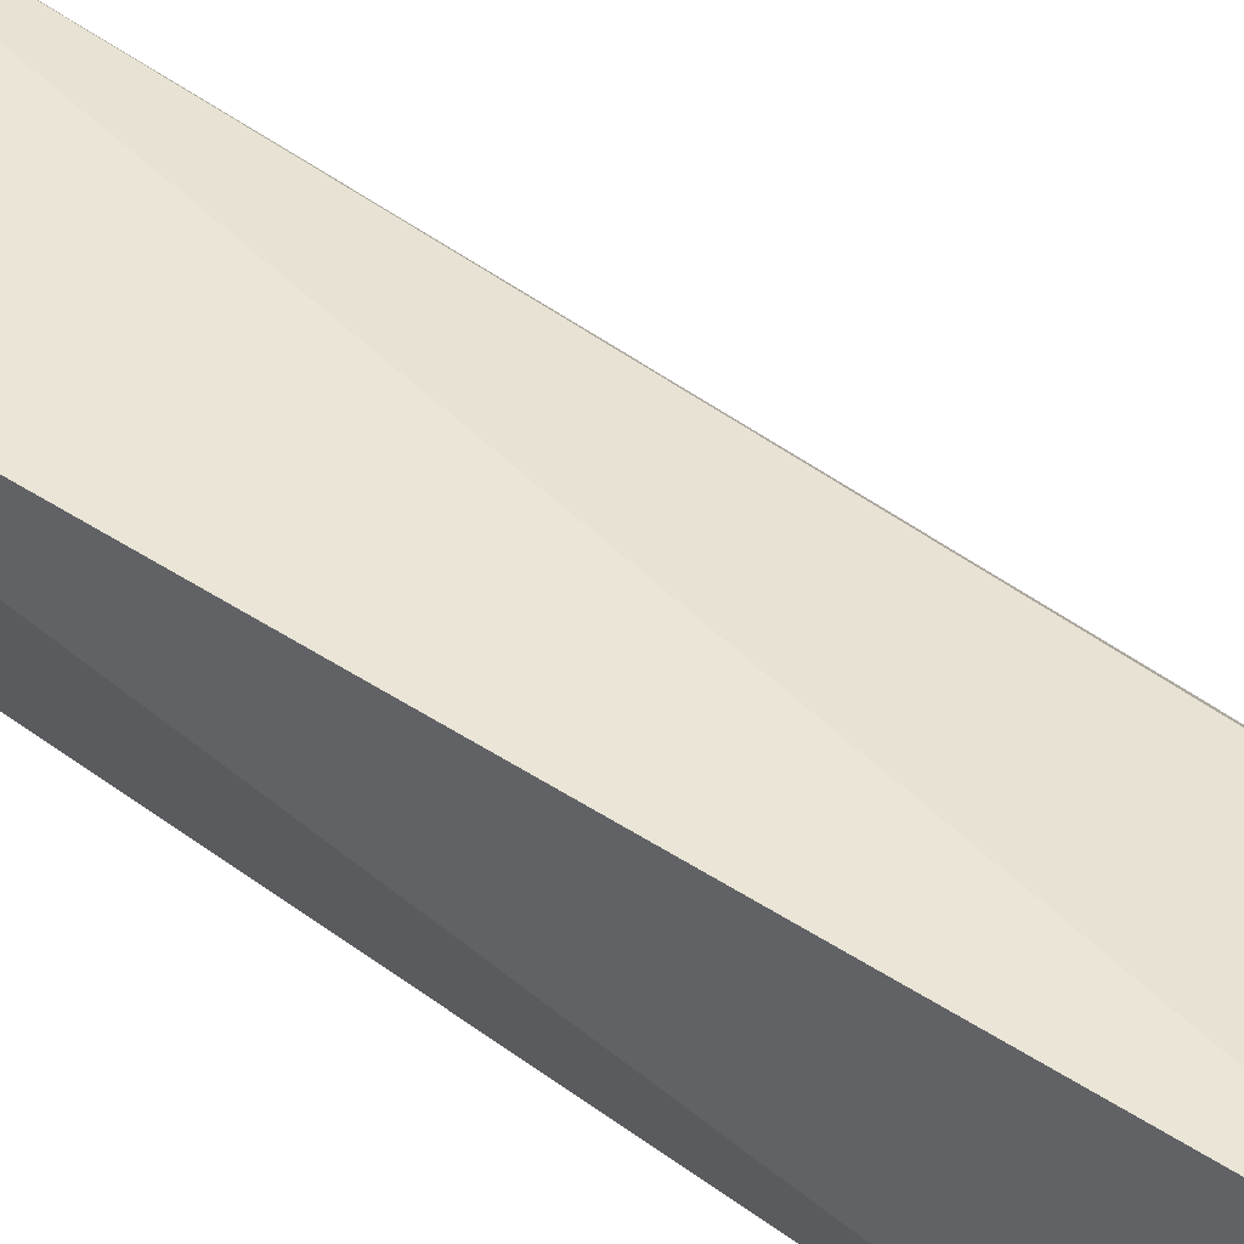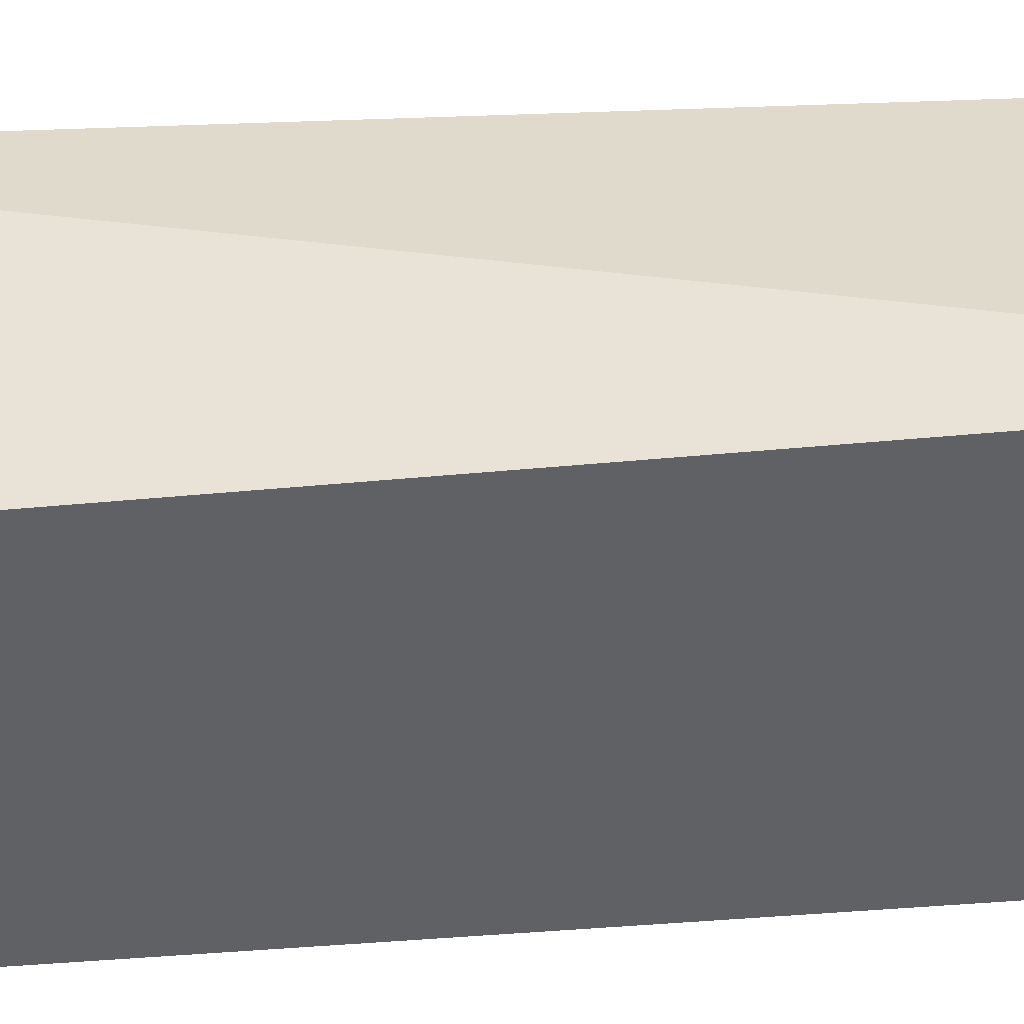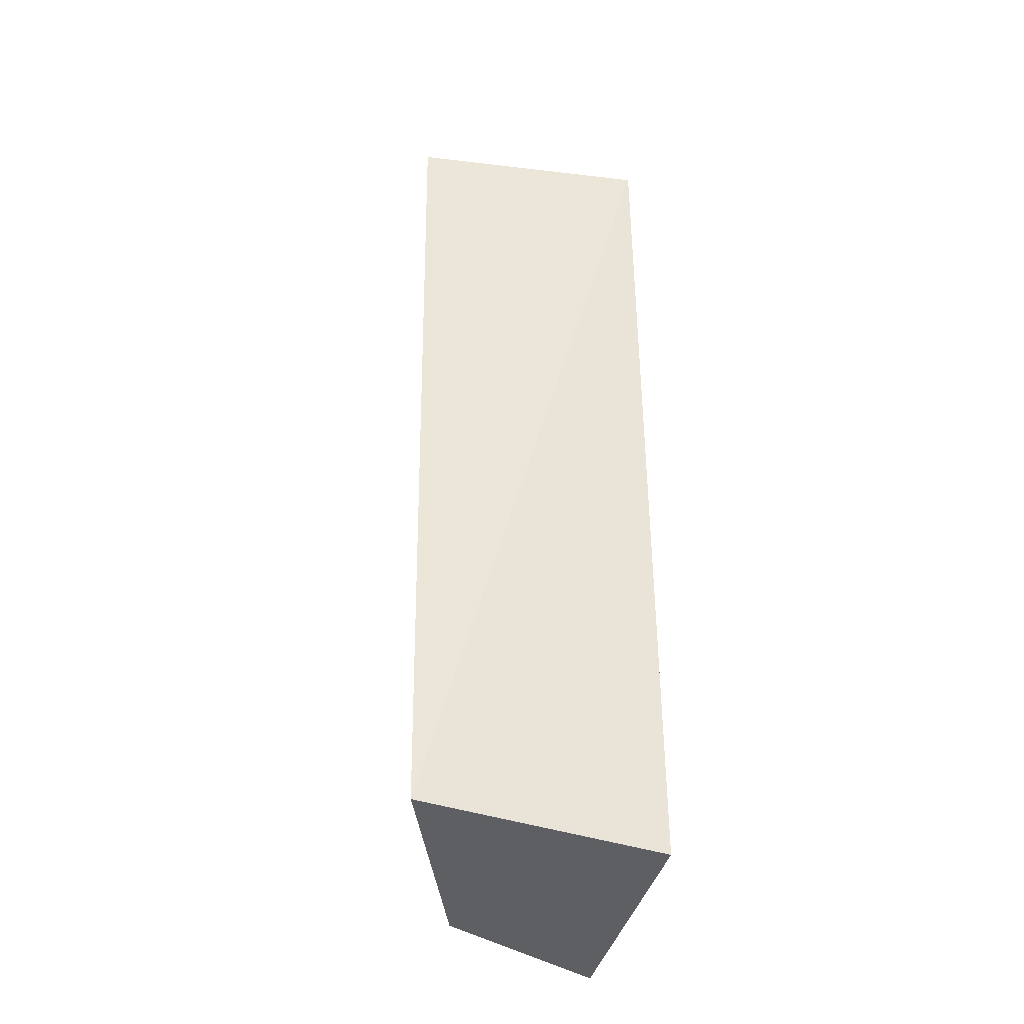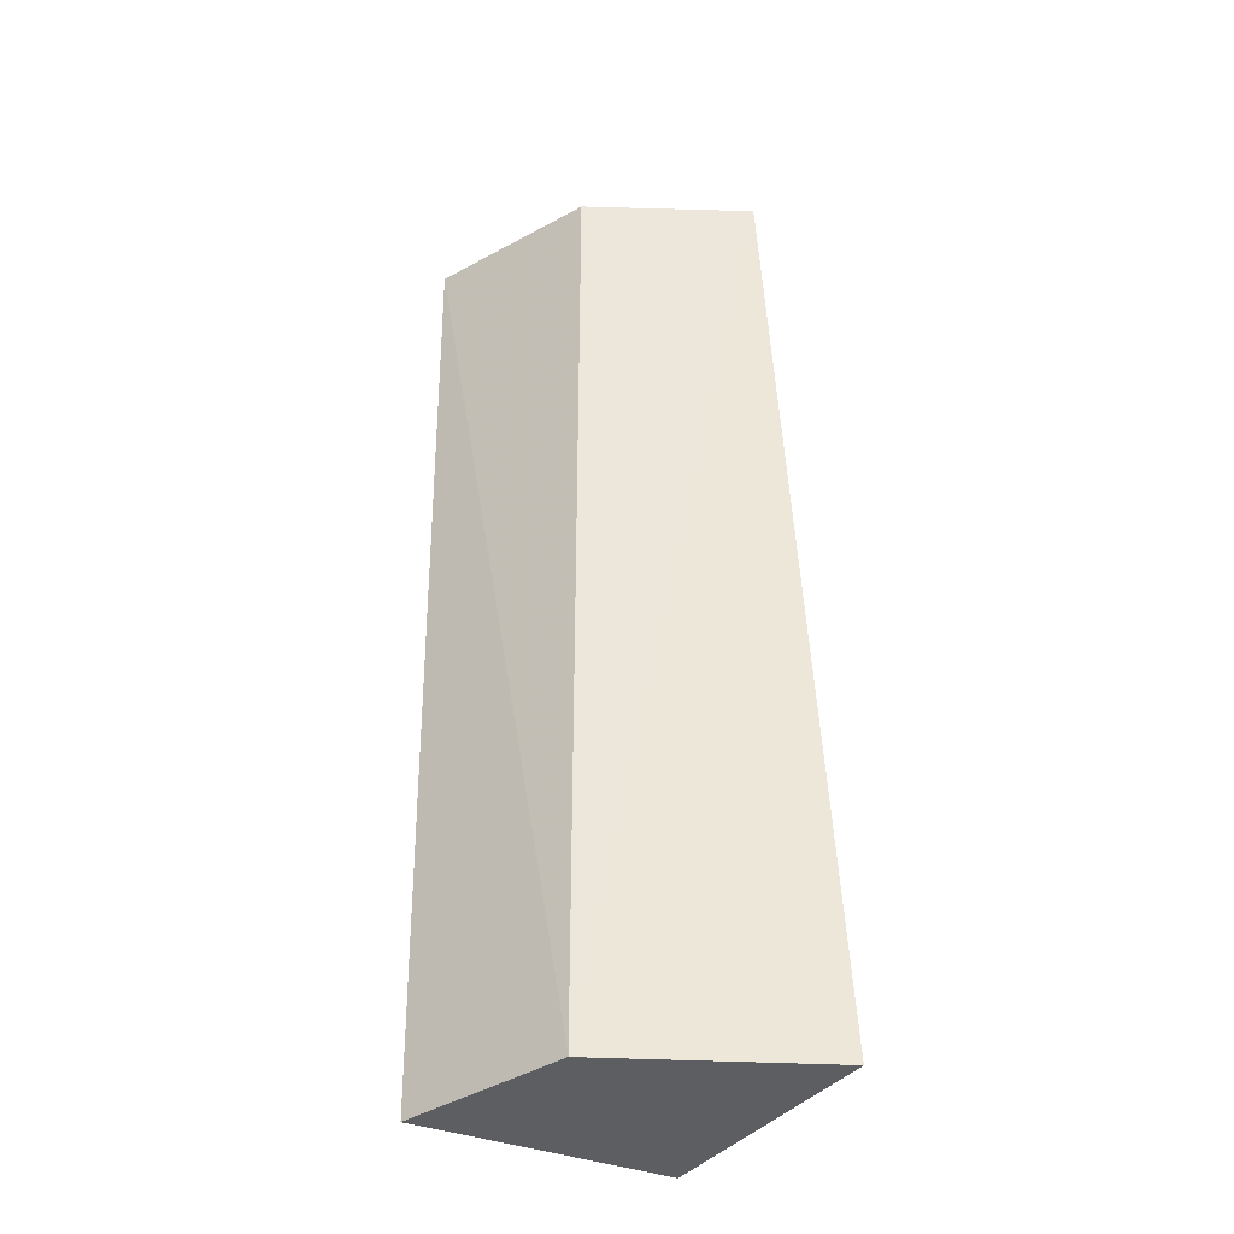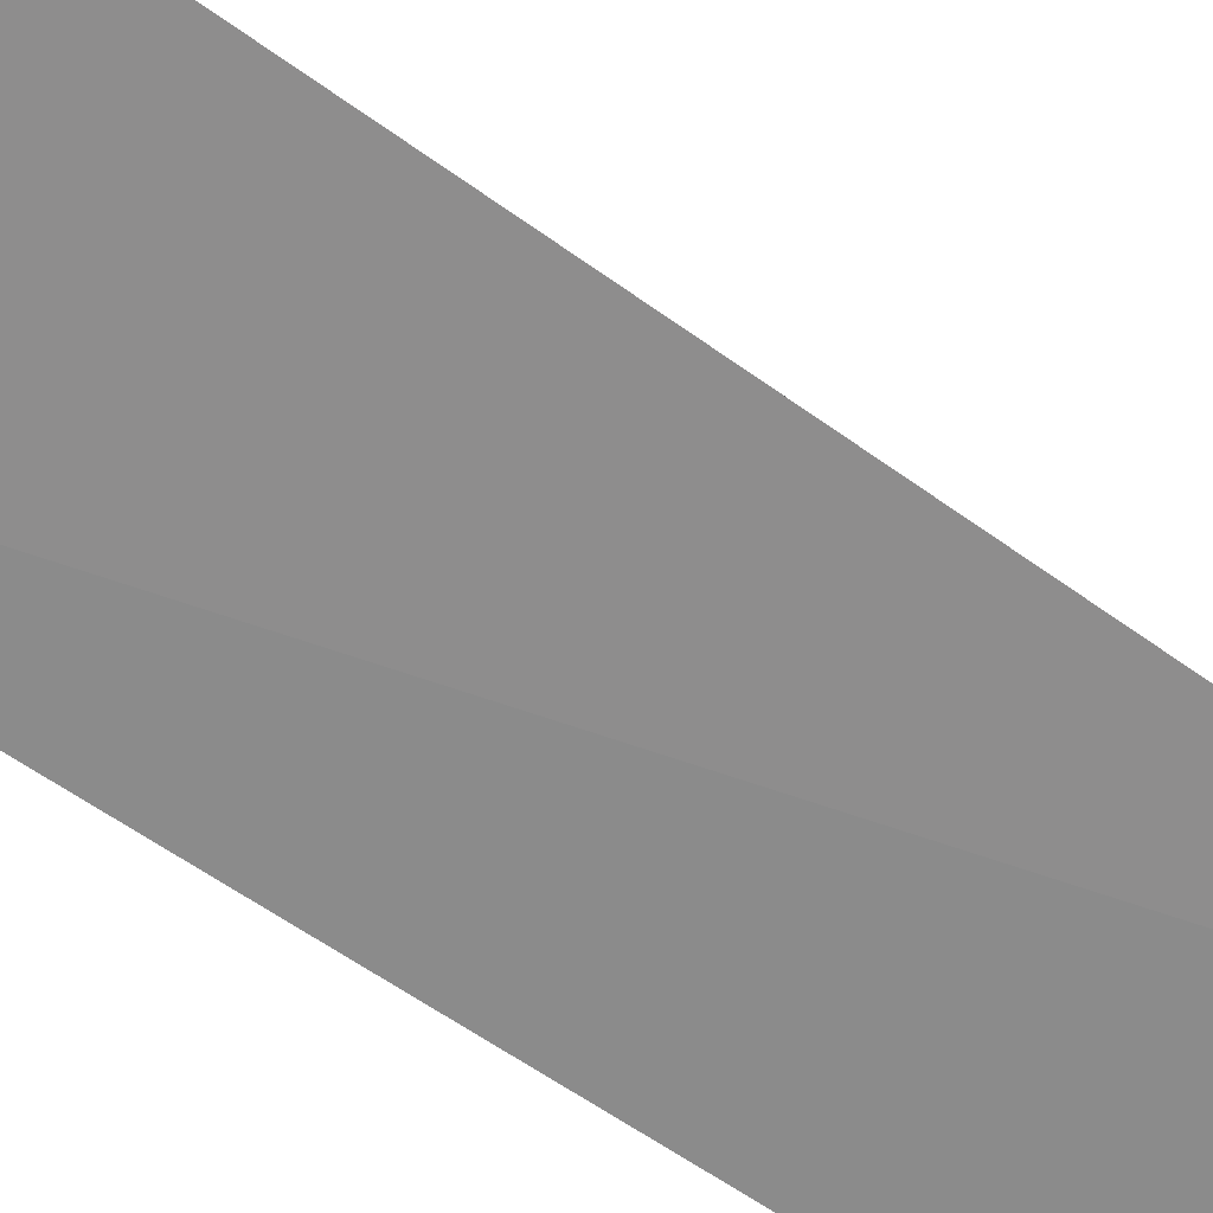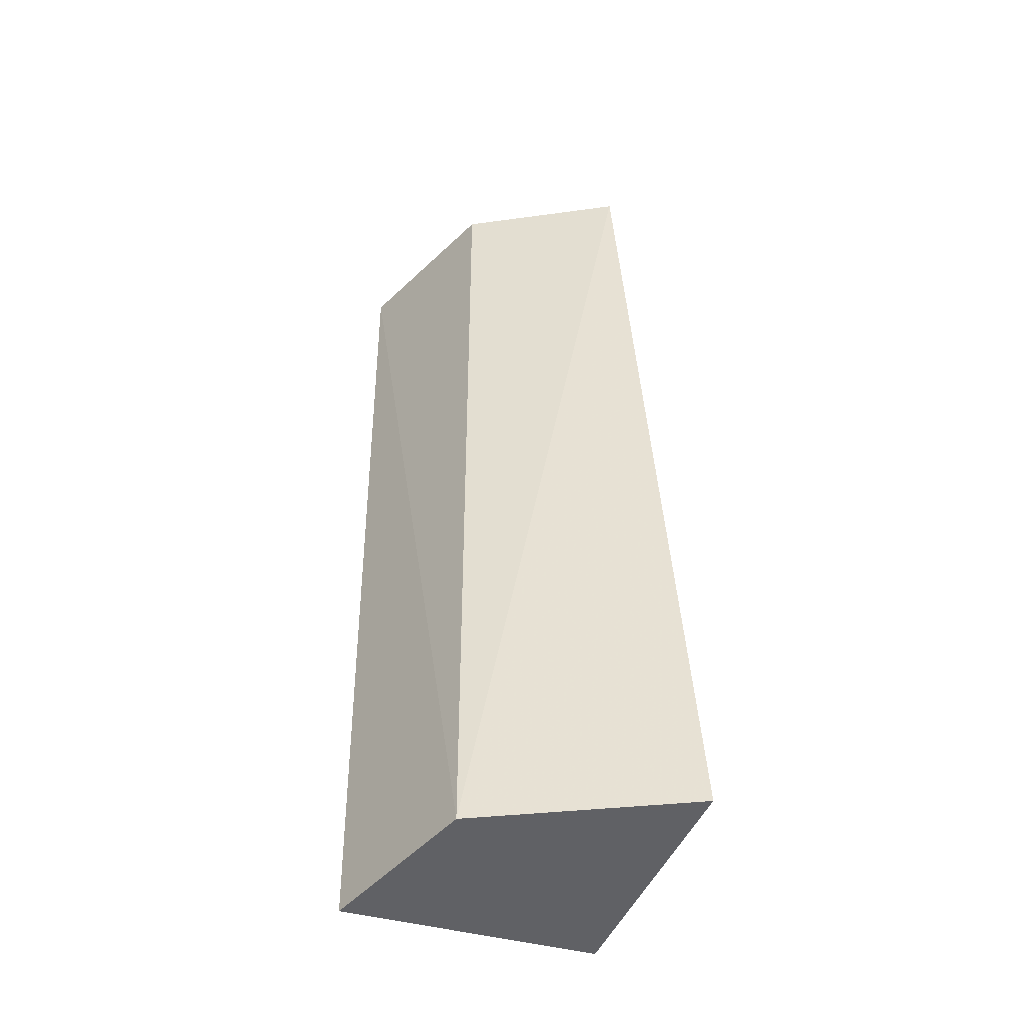
<metadata>
{"format":"obj","ext":"obj","renderer":"f3d","projection":"perspective","resolution":1024,"background":"white","views":[{"elev":59.2,"azim":-53.6,"up":"+Y"},{"elev":-53.7,"azim":-84.5,"up":"+Y"},{"elev":-40.0,"azim":-101.2,"up":"+Z"},{"elev":-37.5,"azim":156.1,"up":"+Z"},{"elev":-60.7,"azim":54.2,"up":"+Y"},{"elev":-47.9,"azim":166.9,"up":"+Z"}]}
</metadata>
<code>
v 0.02138 0.02286 0.1283
v 0.03081 0.005651 0.1296
v 0.021 0.02179 0.02862
v -0.001984 0.02933 0.02904
v 0.002614 0.003444 0.1282
v 0.004087 0.02978 0.1283
v 0.02941 0.005175 0.02835
v 0.002614 0.003444 0.02862
f 1 2 3
f 6 1 3
f 6 3 4
f 6 4 5
f 6 5 2
f 6 2 1
f 7 3 2
f 7 2 5
f 8 7 5
f 8 5 4
f 8 4 3
f 8 3 7

</code>
